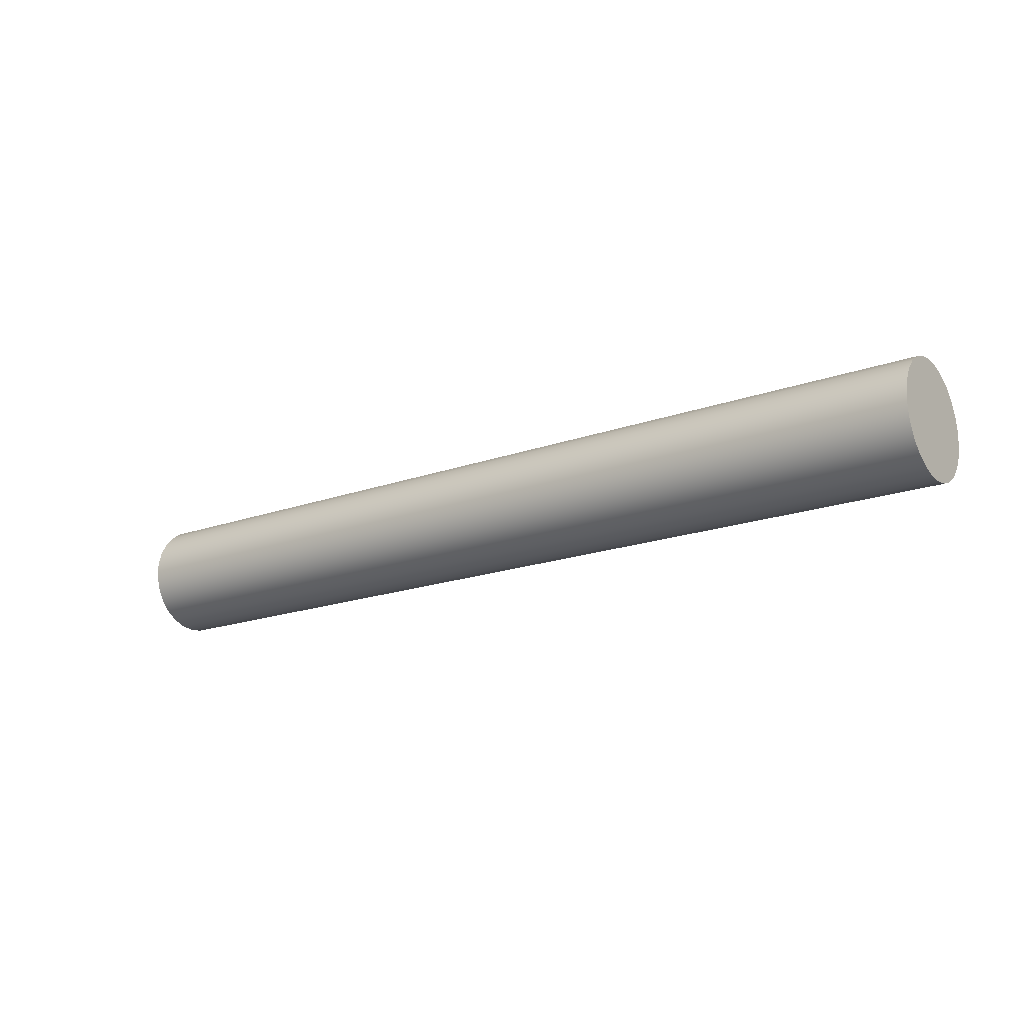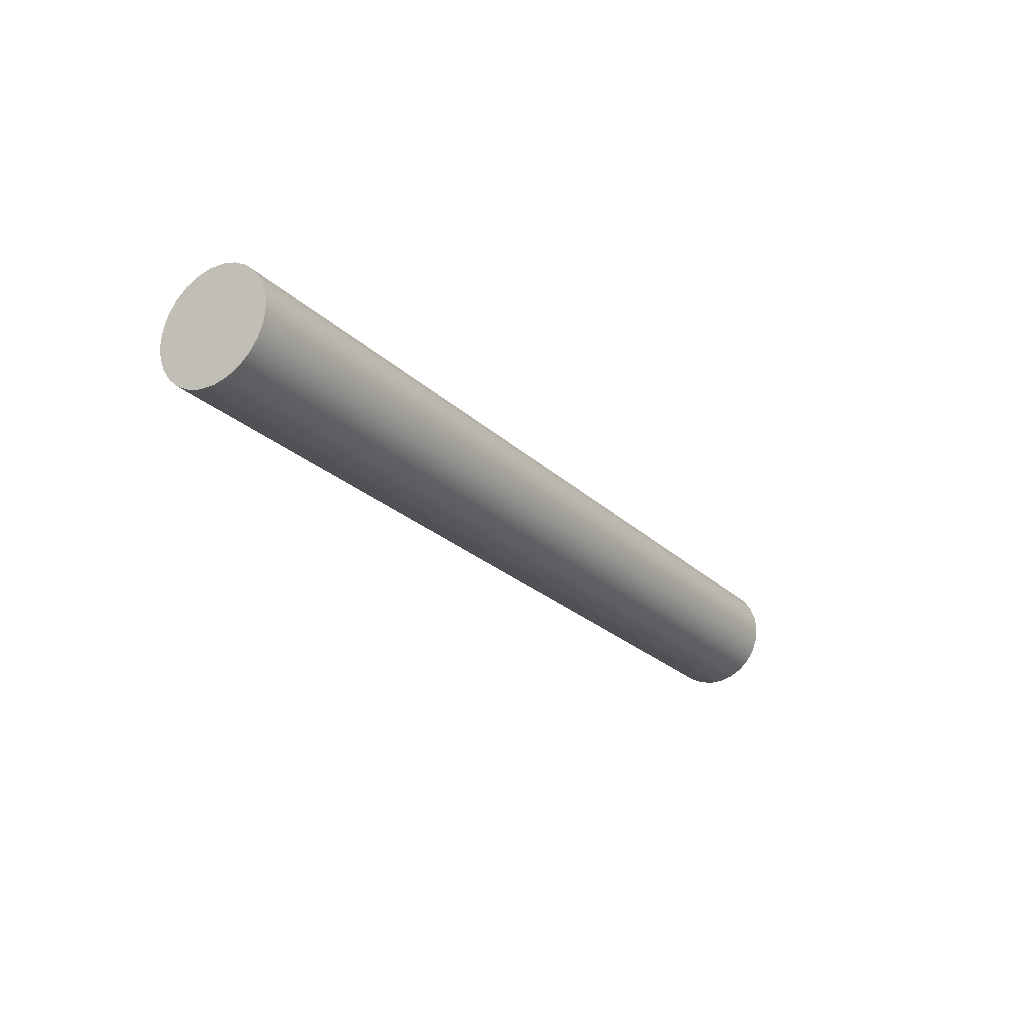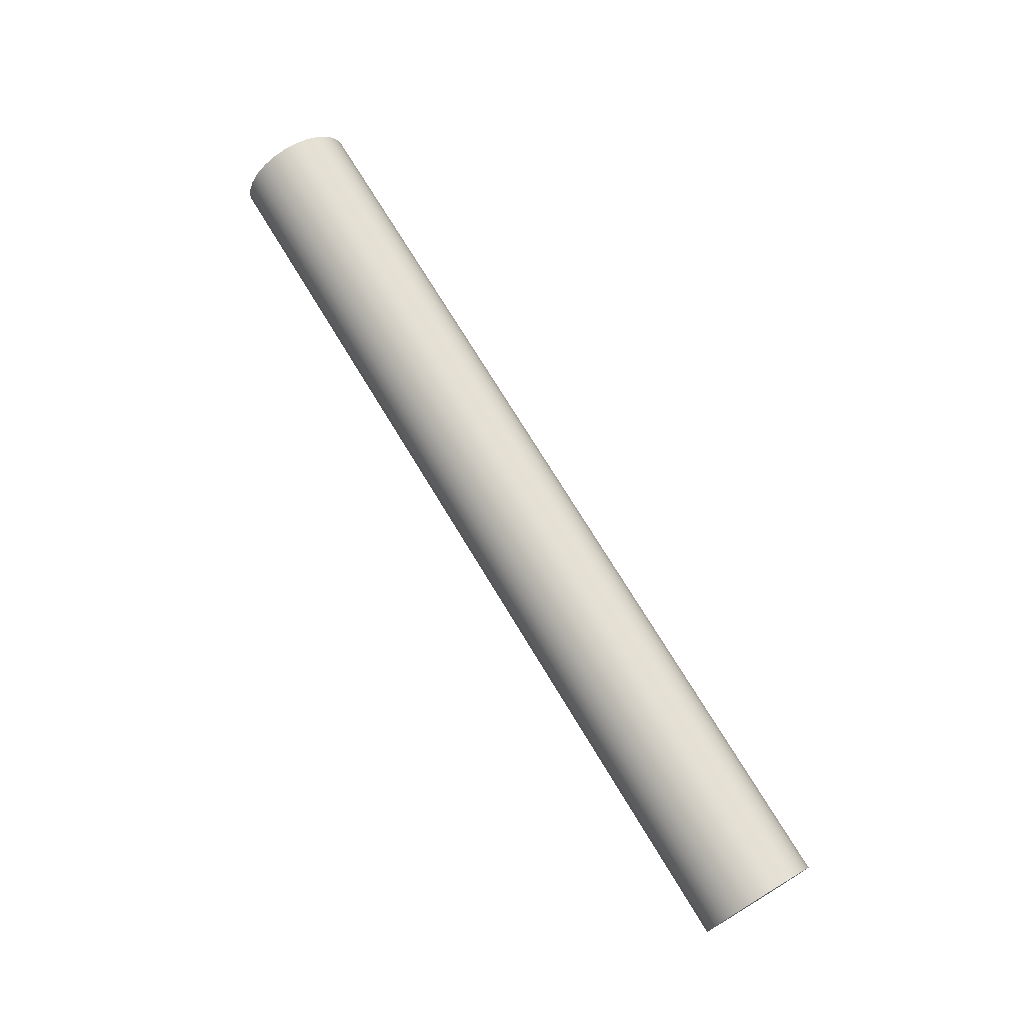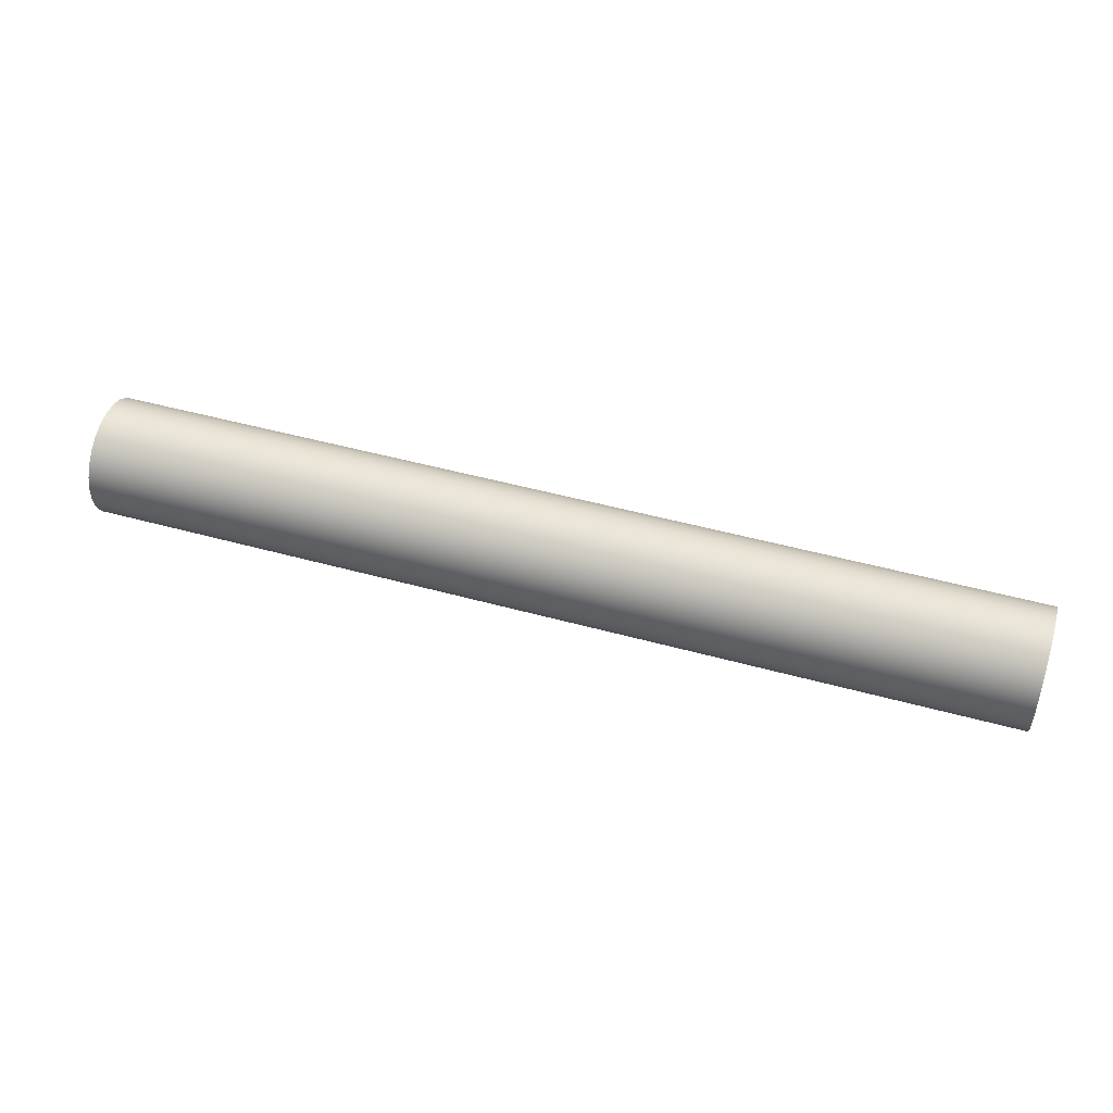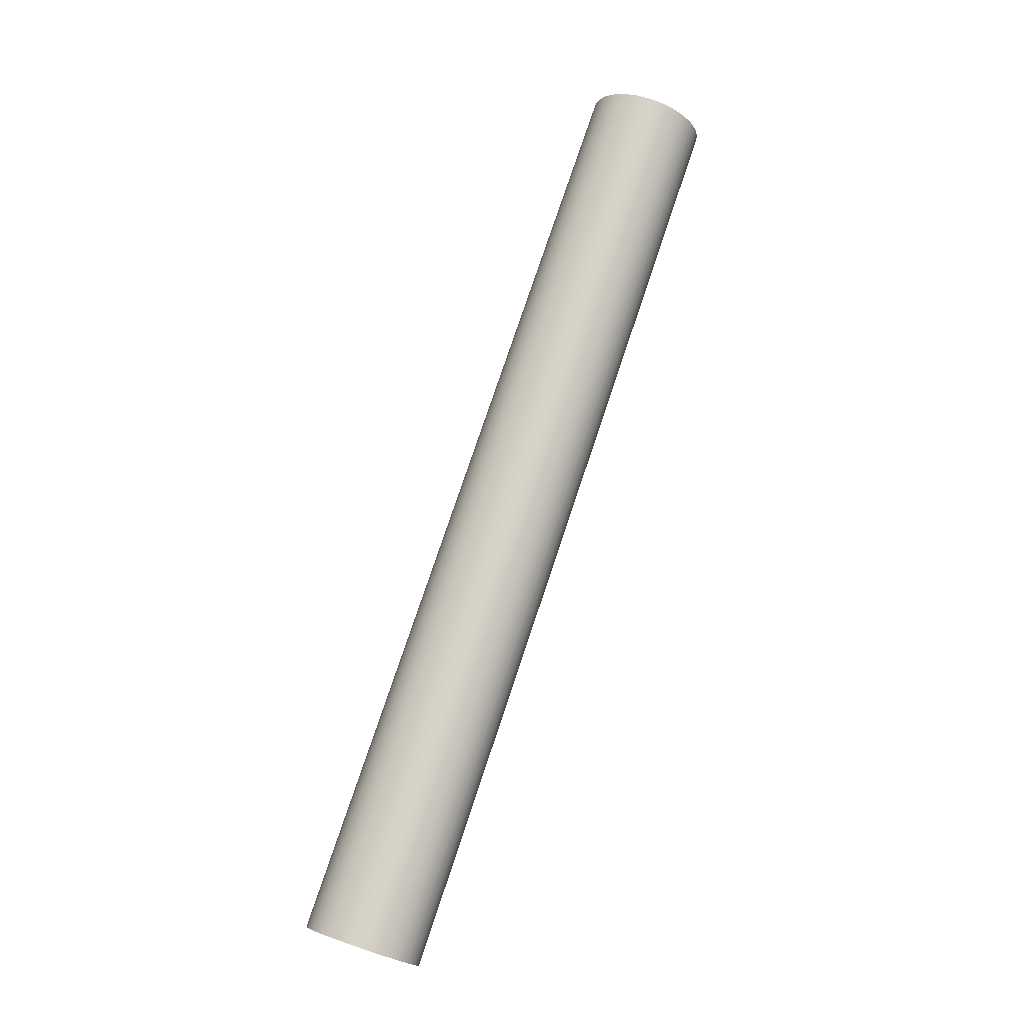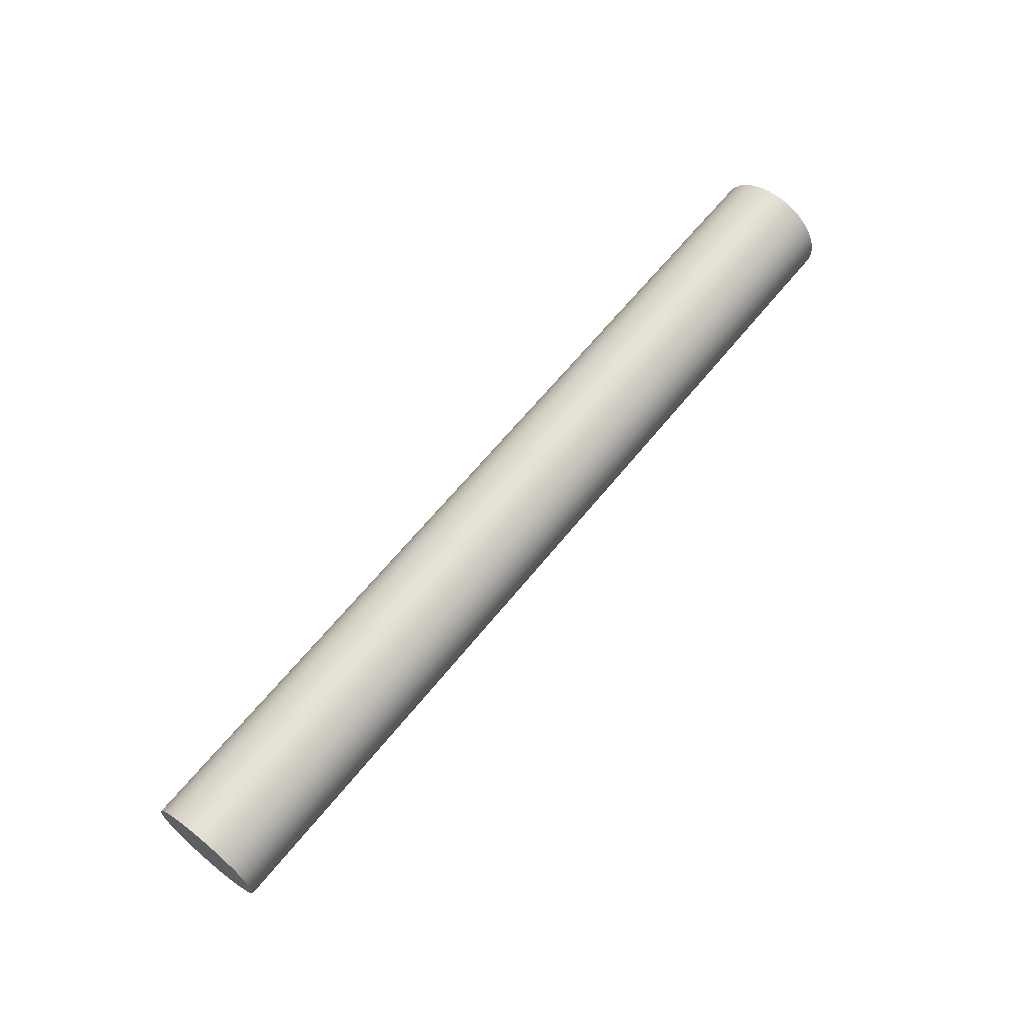
<metadata>
{"format":"obj","ext":"obj","renderer":"f3d","projection":"perspective","resolution":1024,"background":"white","views":[{"elev":-18.0,"azim":-144.6,"up":"+Z"},{"elev":-23.7,"azim":-57.1,"up":"+Y"},{"elev":72.2,"azim":-121.1,"up":"+Y"},{"elev":48.4,"azim":17.2,"up":"+Z"},{"elev":76.8,"azim":-71.5,"up":"+Z"},{"elev":64.1,"azim":128.9,"up":"+Y"}]}
</metadata>
<code>
v -75 -1.163e-15 9.5
v -75 -2.273 9.224
v -75 -4.415 8.412
v -75 -6.3 7.111
v -75 -7.818 5.397
v -75 -8.883 3.369
v -75 -9.431 1.145
v -75 -9.431 -1.145
v -75 -8.883 -3.369
v -75 -7.818 -5.397
v -75 -6.3 -7.111
v -75 -4.415 -8.412
v -75 -2.273 -9.224
v -75 0 -9.5
v -75 2.273 -9.224
v -75 4.415 -8.412
v -75 6.3 -7.111
v -75 7.818 -5.397
v -75 8.883 -3.369
v -75 9.431 -1.145
v -75 9.431 1.145
v -75 8.883 3.369
v -75 7.818 5.397
v -75 6.3 7.111
v -75 4.415 8.412
v -75 2.273 9.224
v 75 -1.163e-15 9.5
v 75 2.273 9.224
v 75 4.415 8.412
v 75 6.3 7.111
v 75 7.818 5.397
v 75 8.883 3.369
v 75 9.431 1.145
v 75 9.431 -1.145
v 75 8.883 -3.369
v 75 7.818 -5.397
v 75 6.3 -7.111
v 75 4.415 -8.412
v 75 2.273 -9.224
v 75 0 -9.5
v 75 -2.273 -9.224
v 75 -4.415 -8.412
v 75 -6.3 -7.111
v 75 -7.818 -5.397
v 75 -8.883 -3.369
v 75 -9.431 -1.145
v 75 -9.431 1.145
v 75 -8.883 3.369
v 75 -7.818 5.397
v 75 -6.3 7.111
v 75 -4.415 8.412
v 75 -2.273 9.224
v -75 -1.163e-15 9.5
v 75 -1.163e-15 9.5
v 75 -1.163e-15 9.5
v 75 -2.273 9.224
v 75 -4.415 8.412
v 75 -6.3 7.111
v 75 -7.818 5.397
v 75 -8.883 3.369
v 75 -9.431 1.145
v 75 -9.431 -1.145
v 75 -8.883 -3.369
v 75 -7.818 -5.397
v 75 -6.3 -7.111
v 75 -4.415 -8.412
v 75 -2.273 -9.224
v 75 0 -9.5
v 75 2.273 -9.224
v 75 4.415 -8.412
v 75 6.3 -7.111
v 75 7.818 -5.397
v 75 8.883 -3.369
v 75 9.431 -1.145
v 75 9.431 1.145
v 75 8.883 3.369
v 75 7.818 5.397
v 75 6.3 7.111
v 75 4.415 8.412
v 75 2.273 9.224
v -75 -1.163e-15 9.5
v -75 2.273 9.224
v -75 4.415 8.412
v -75 6.3 7.111
v -75 7.818 5.397
v -75 8.883 3.369
v -75 9.431 1.145
v -75 9.431 -1.145
v -75 8.883 -3.369
v -75 7.818 -5.397
v -75 6.3 -7.111
v -75 4.415 -8.412
v -75 2.273 -9.224
v -75 0 -9.5
v -75 -2.273 -9.224
v -75 -4.415 -8.412
v -75 -6.3 -7.111
v -75 -7.818 -5.397
v -75 -8.883 -3.369
v -75 -9.431 -1.145
v -75 -9.431 1.145
v -75 -8.883 3.369
v -75 -7.818 5.397
v -75 -6.3 7.111
v -75 -4.415 8.412
v -75 -2.273 9.224
f 2 52 1
f 1 52 54
f 53 27 26
f 26 27 28
f 26 28 29
f 2 3 52
f 52 3 51
f 51 3 4
f 51 4 50
f 50 4 5
f 50 5 49
f 49 5 6
f 49 6 48
f 48 6 7
f 48 7 47
f 47 7 8
f 47 8 46
f 46 8 9
f 46 9 45
f 45 9 10
f 45 10 44
f 44 10 11
f 44 11 43
f 43 11 12
f 43 12 42
f 42 12 13
f 42 13 41
f 41 13 14
f 41 14 40
f 40 14 15
f 40 15 39
f 39 15 16
f 39 16 38
f 38 16 17
f 38 17 37
f 37 17 18
f 37 18 36
f 36 18 19
f 36 19 35
f 35 19 20
f 35 20 34
f 34 20 21
f 34 21 33
f 33 21 22
f 33 22 32
f 32 22 23
f 32 23 31
f 31 23 24
f 31 24 30
f 30 24 25
f 30 25 29
f 29 25 26
f 56 67 55
f 55 67 68
f 55 68 80
f 80 68 69
f 80 69 79
f 79 69 70
f 79 70 78
f 78 70 71
f 78 71 77
f 77 71 72
f 77 72 76
f 76 72 73
f 76 73 75
f 75 73 74
f 67 56 66
f 66 56 57
f 66 57 65
f 65 57 58
f 65 58 64
f 64 58 59
f 64 59 63
f 63 59 60
f 63 60 62
f 62 60 61
f 82 93 81
f 81 93 94
f 81 94 106
f 106 94 95
f 106 95 105
f 105 95 96
f 105 96 104
f 104 96 97
f 104 97 103
f 103 97 98
f 103 98 102
f 102 98 99
f 102 99 101
f 101 99 100
f 93 82 92
f 92 82 83
f 92 83 91
f 91 83 84
f 91 84 90
f 90 84 85
f 90 85 89
f 89 85 86
f 89 86 88
f 88 86 87

</code>
